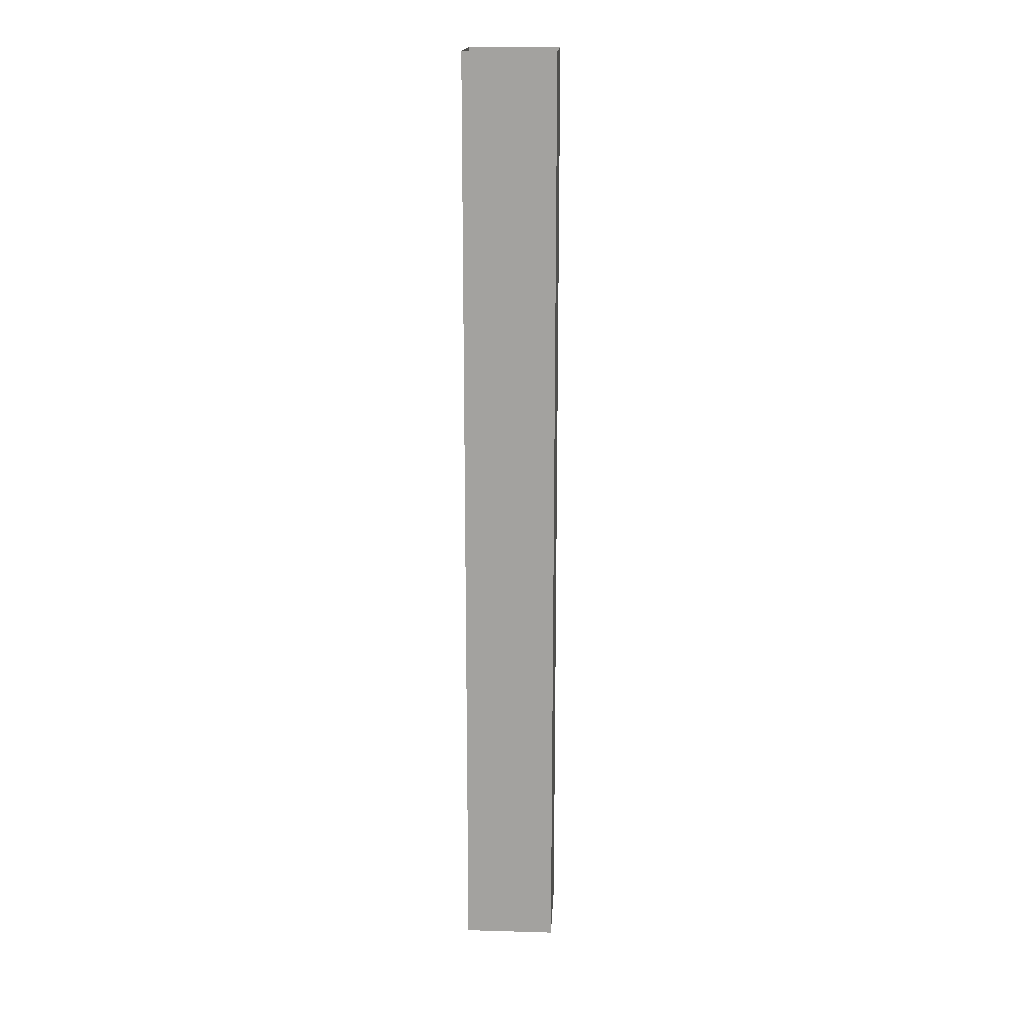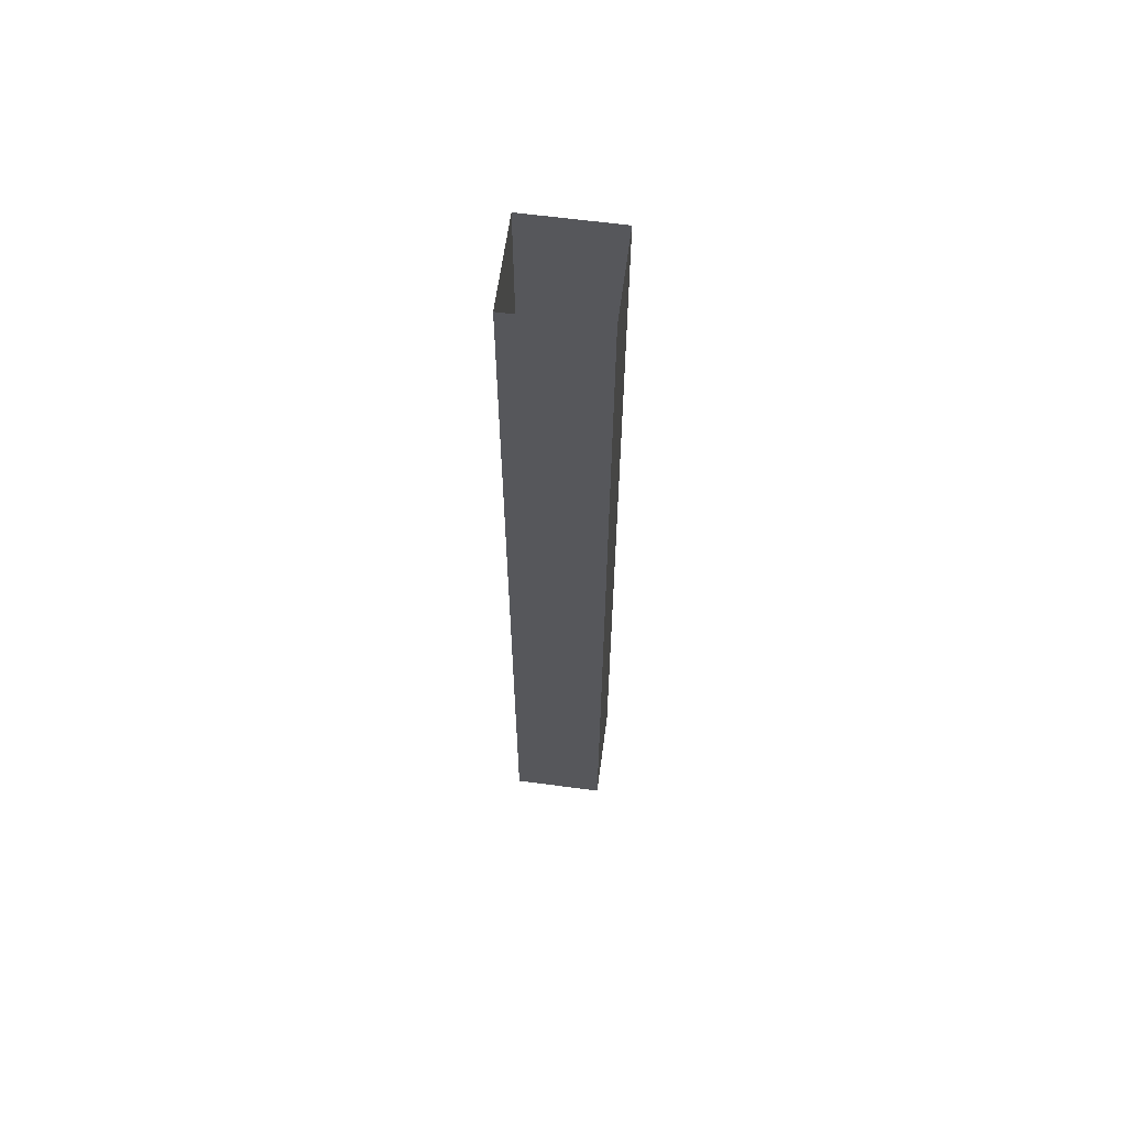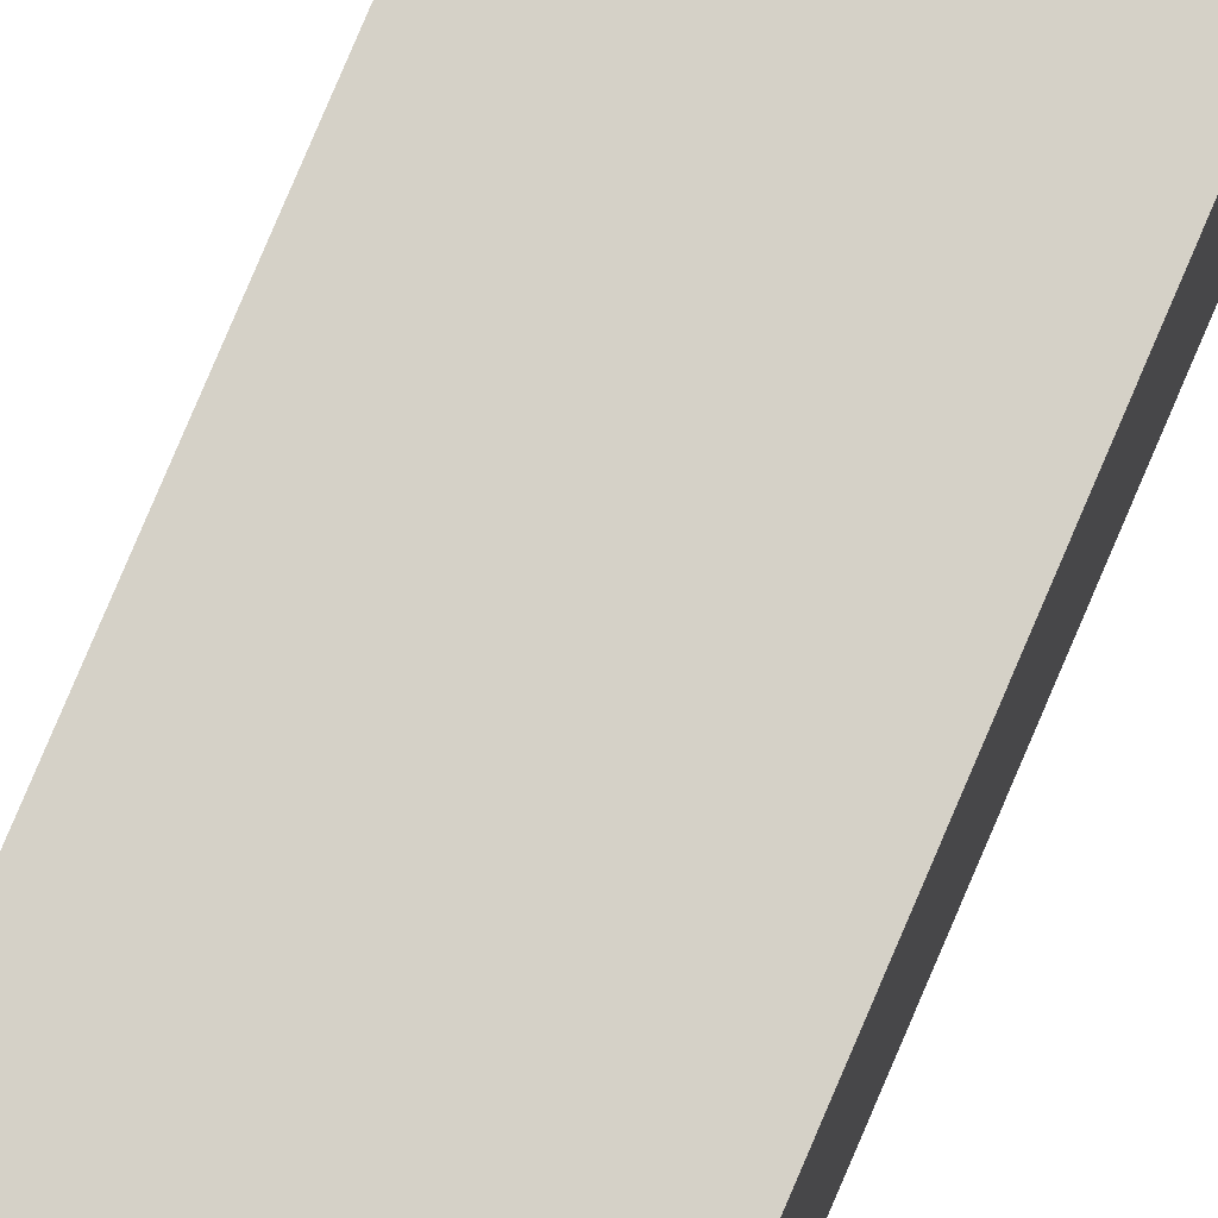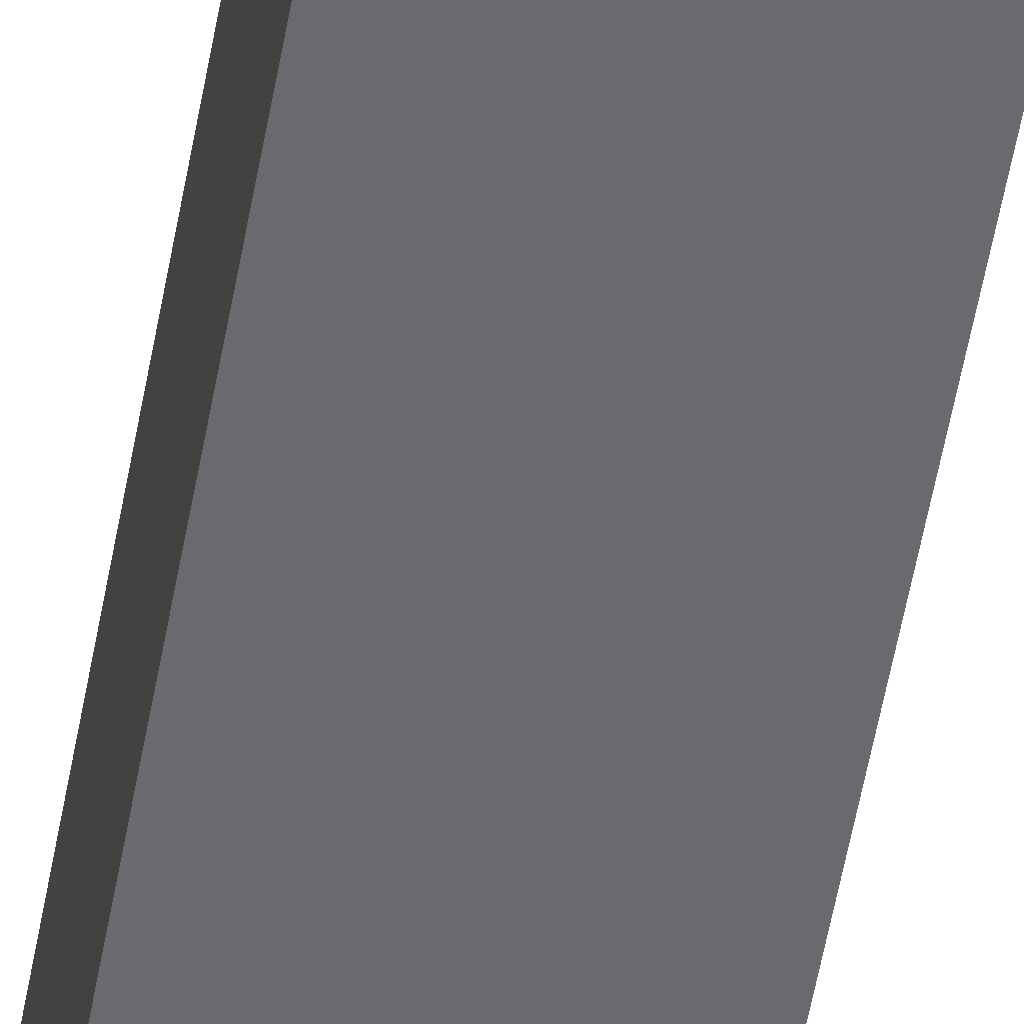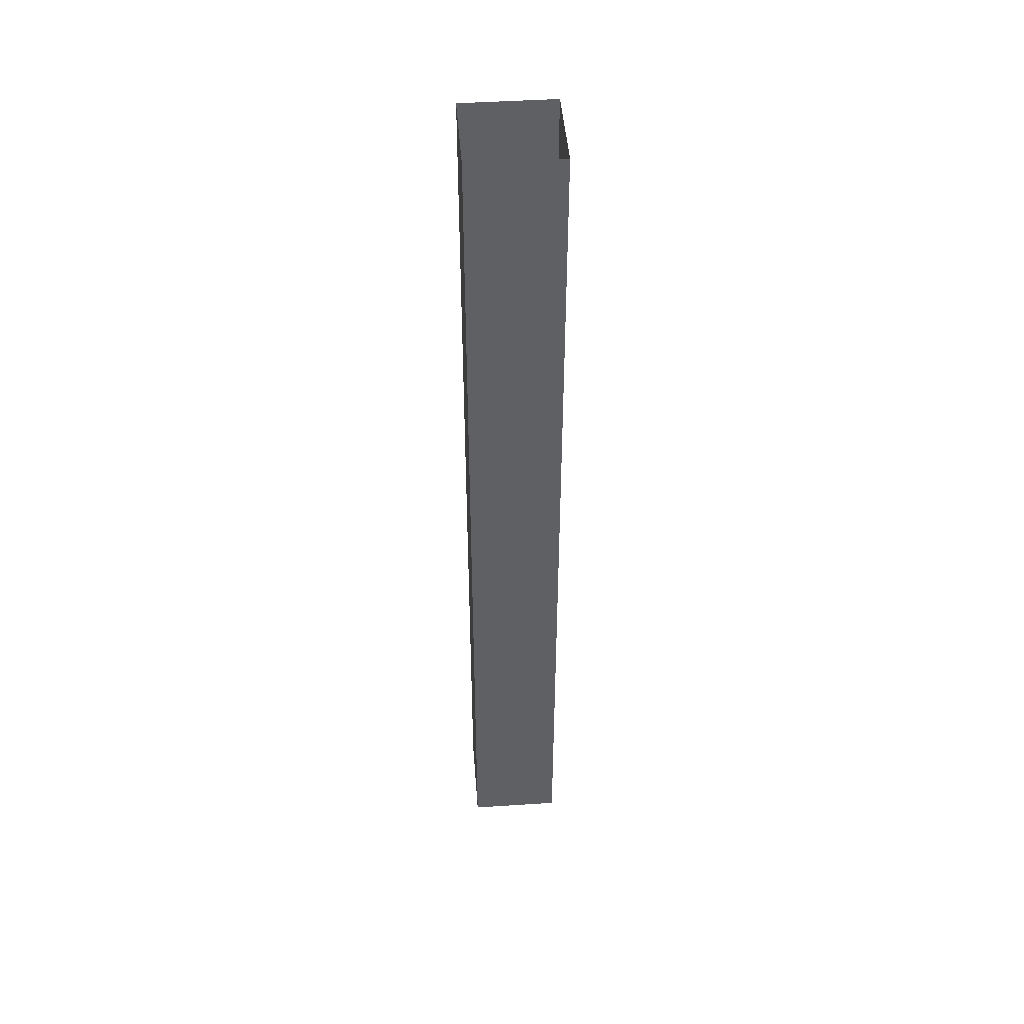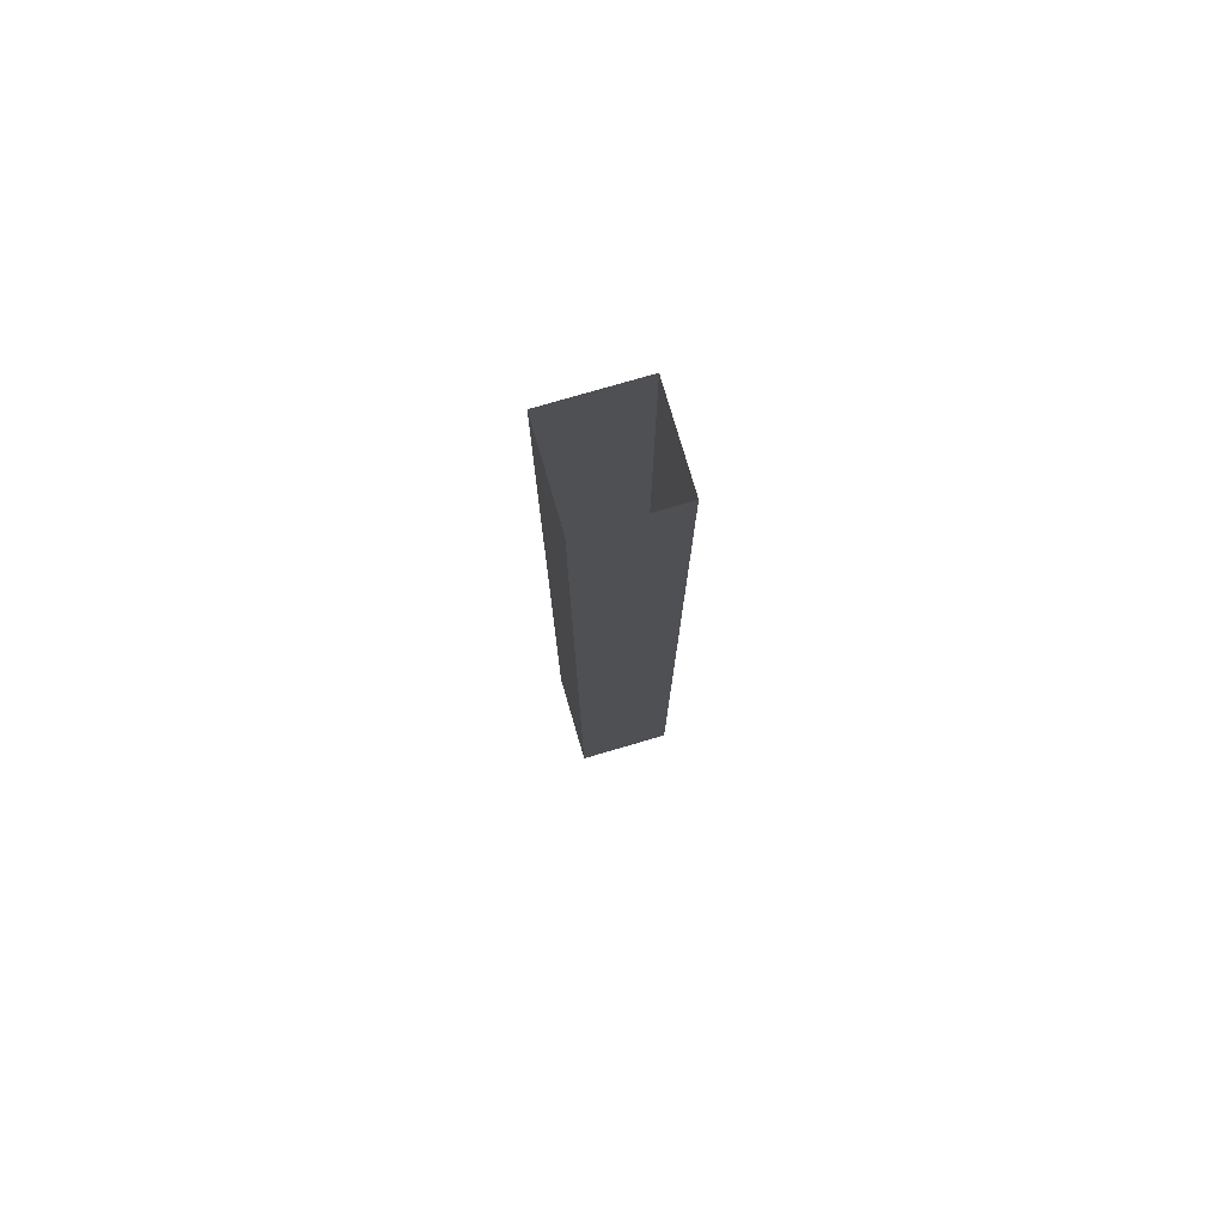
<metadata>
{"format":"obj","ext":"obj","renderer":"f3d","projection":"perspective","resolution":1024,"background":"white","views":[{"elev":17.0,"azim":-86.7,"up":"+Z"},{"elev":62.4,"azim":7.7,"up":"+Z"},{"elev":79.0,"azim":23.0,"up":"+Y"},{"elev":-53.1,"azim":170.2,"up":"+Y"},{"elev":46.0,"azim":175.7,"up":"+Z"},{"elev":77.2,"azim":-16.3,"up":"+Z"}]}
</metadata>
<code>
v  -3.1 0 -32
v  -3.1 0 -16
v  3.1 0 -16
v  3.1 0 -32
v  -3.1 0 -0
v  3.1 0 -0
v  -3.1 0 16
v  3.1 0 16
v  -3.1 0 32
v  3.1 0 32
v  3.1 6.2 -16
v  3.1 6.2 -32
v  3.1 6.2 -0
v  3.1 6.2 16
v  3.1 6.2 32
v  -3.1 6.2 -16
v  -3.1 6.2 -32
v  -3.1 6.2 -0
v  -3.1 6.2 16
v  -3.1 6.2 32
g Box001
f 1 2 3 4
f 2 5 6 3
f 5 7 8 6
f 7 9 10 8
f 4 3 11 12
f 3 6 13 11
f 6 8 14 13
f 8 10 15 14
f 12 11 16 17
f 11 13 18 16
f 13 14 19 18
f 14 15 20 19
f 17 16 2 1
f 16 18 5 2
f 18 19 7 5
f 19 20 9 7

</code>
